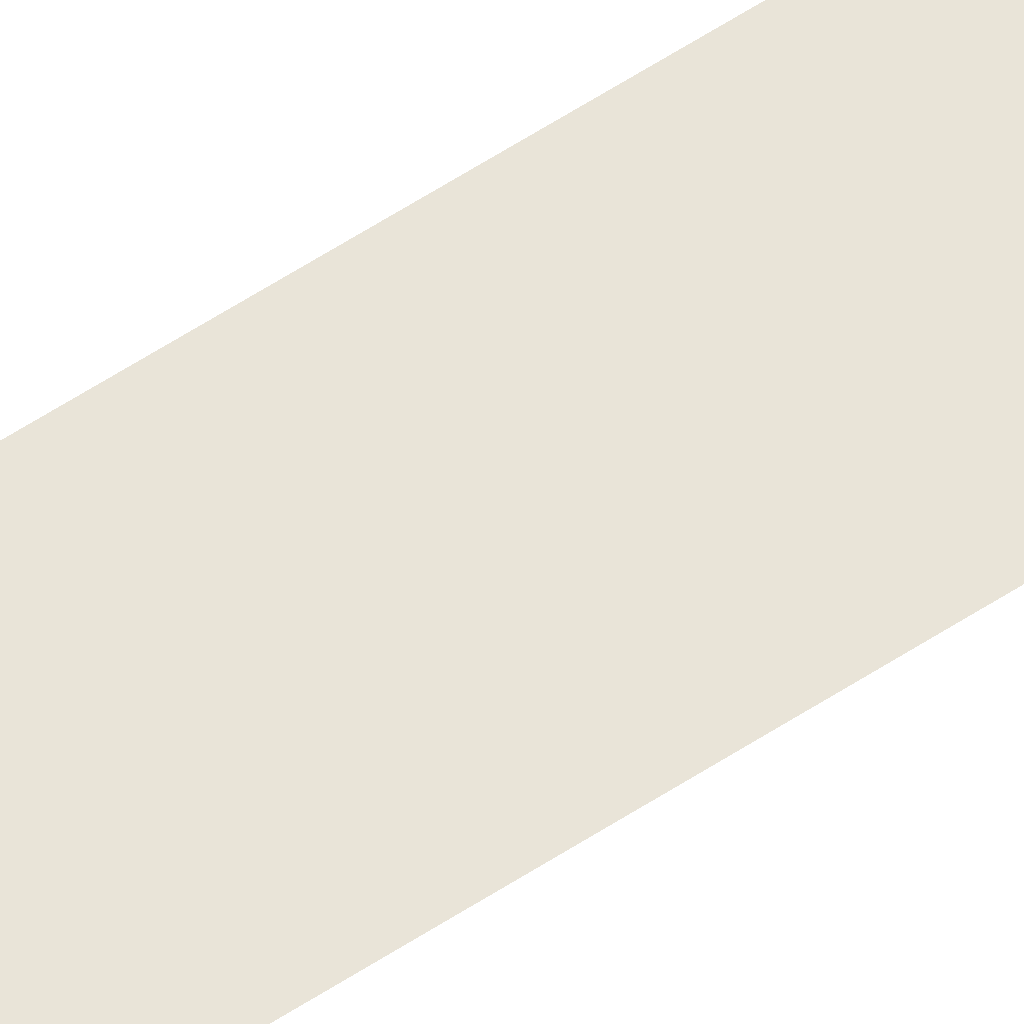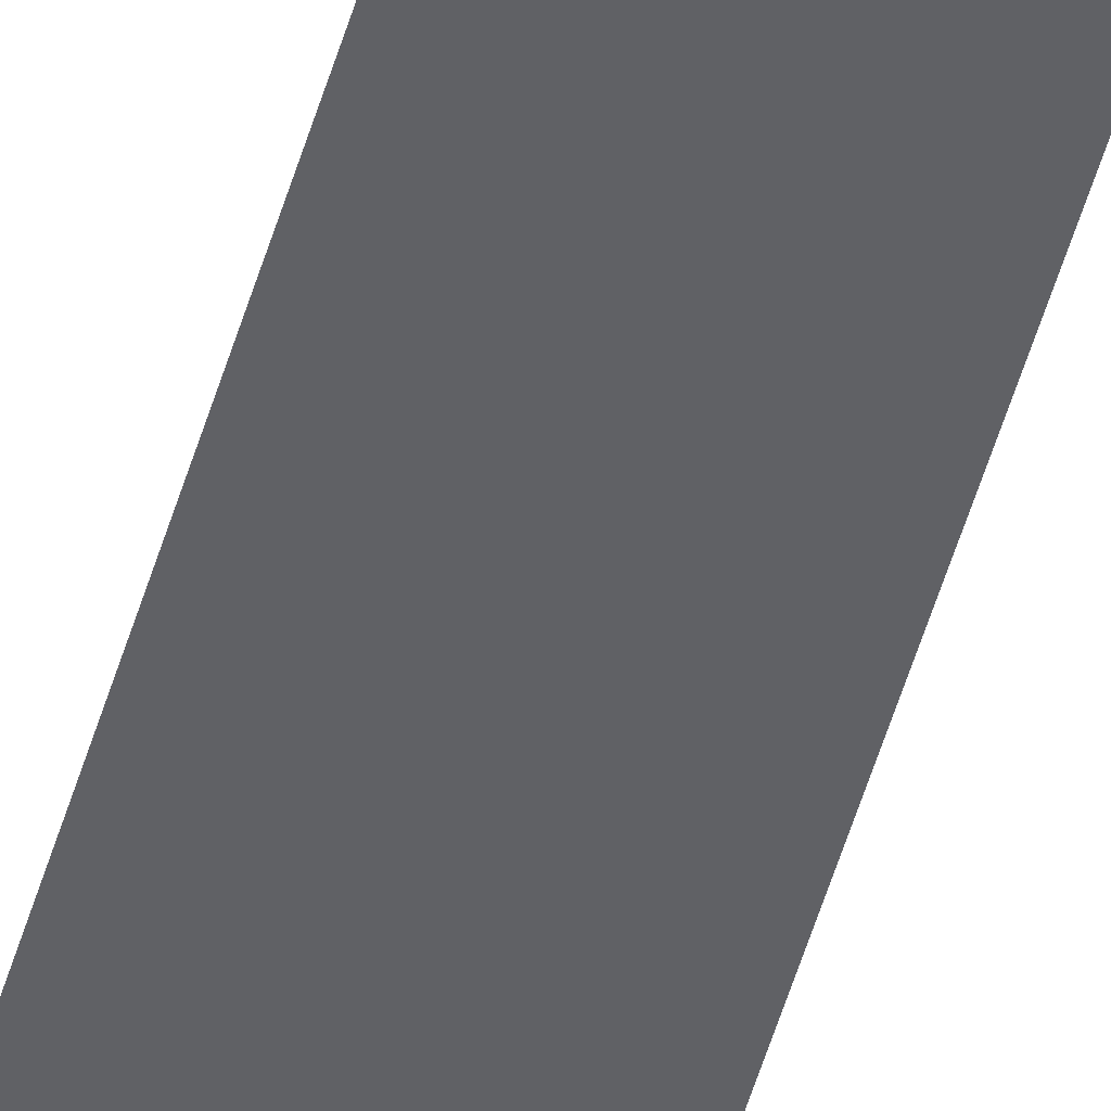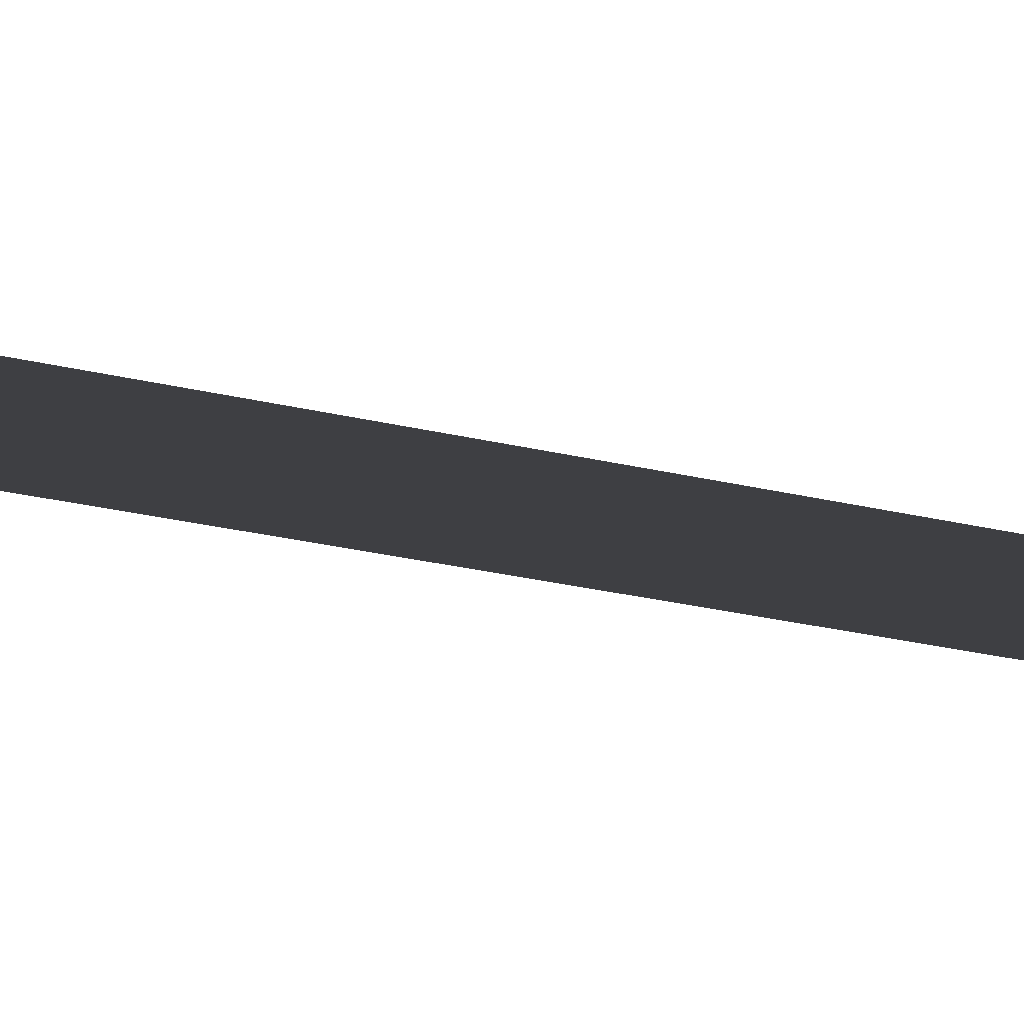
<metadata>
{"format":"obj","ext":"obj","renderer":"f3d","projection":"perspective","resolution":1024,"background":"white","views":[{"elev":60.3,"azim":-123.7,"up":"+Y"},{"elev":-50.1,"azim":-15.7,"up":"+Y"},{"elev":-4.2,"azim":23.3,"up":"+Y"}]}
</metadata>
<code>
o bullseye.002_Plane.007
v 0.3556 -0.04 -1.104
v -0.3556 -0.03999 -19.18
v -0.3556 -0.04 -1.104
v 0.3556 -0.03999 -19.18
f 1 2 3
f 1 4 2

</code>
